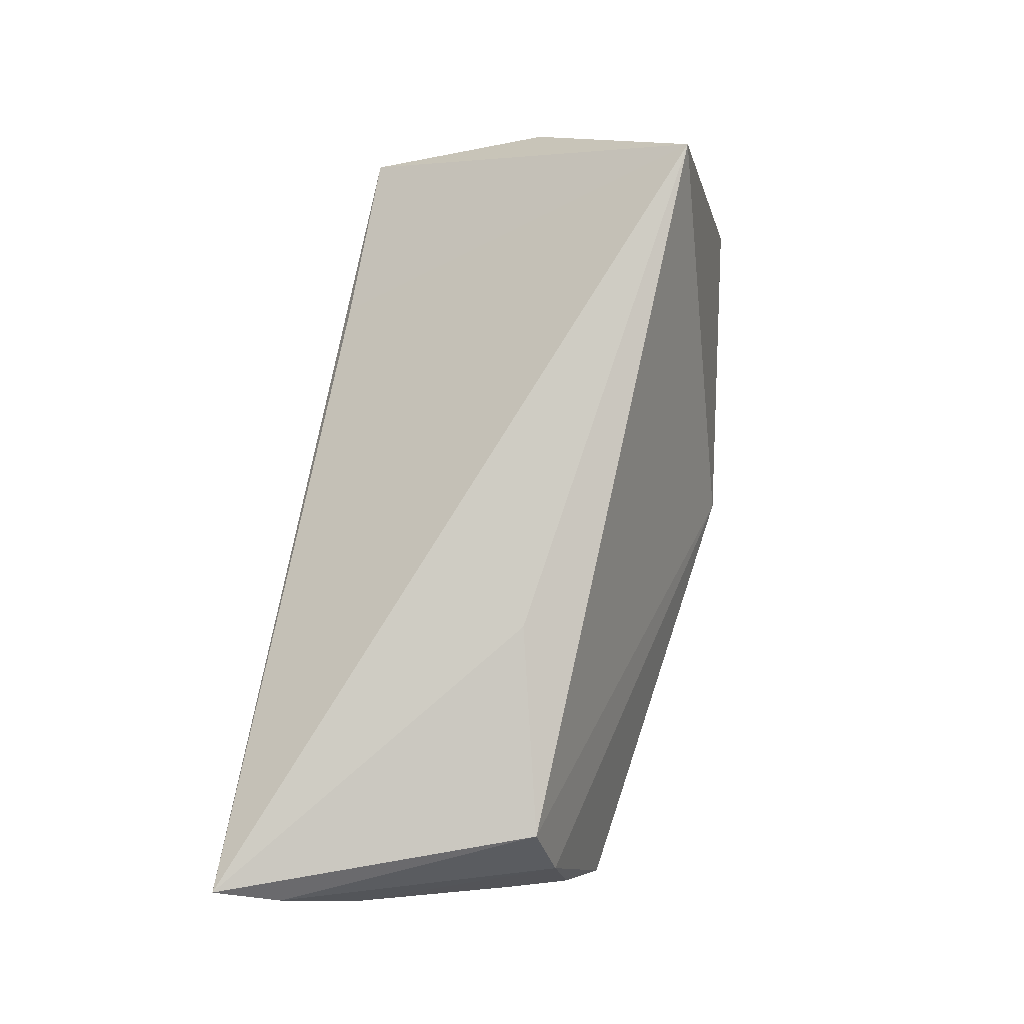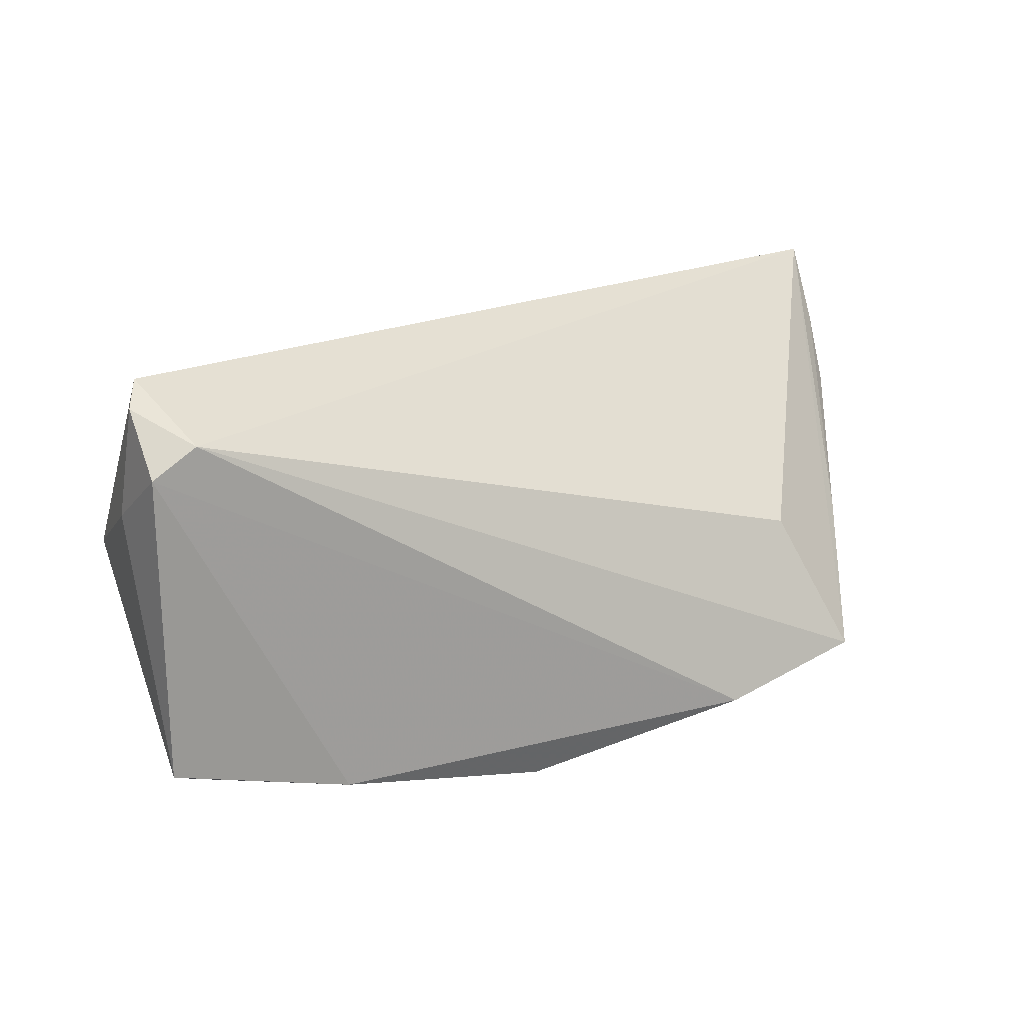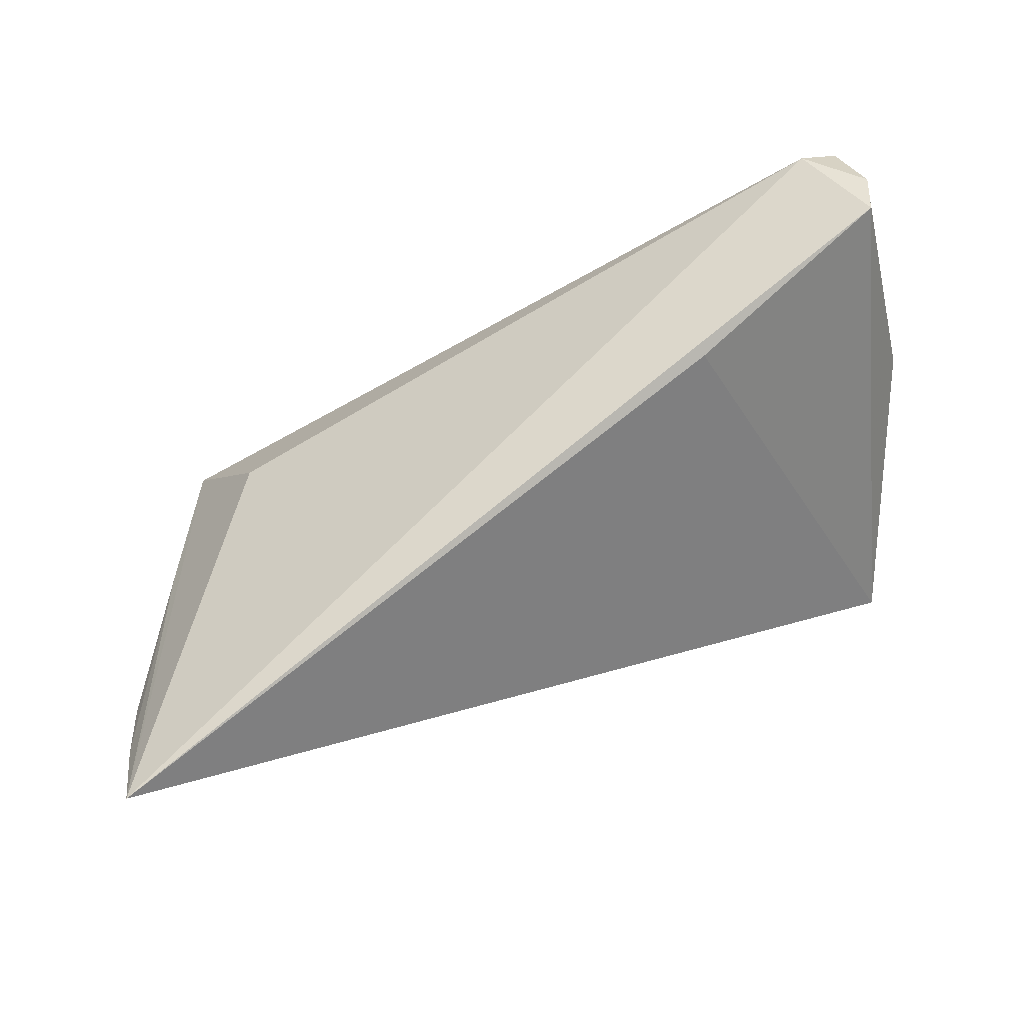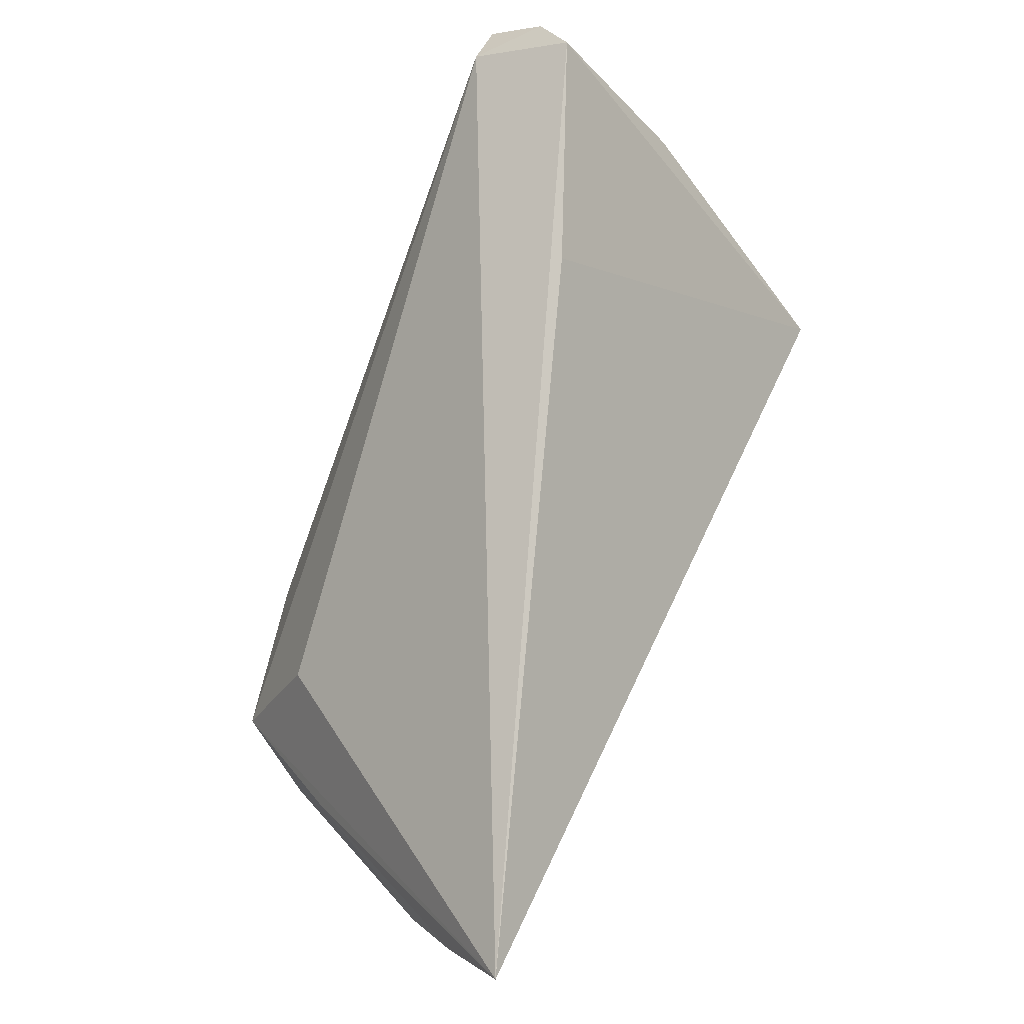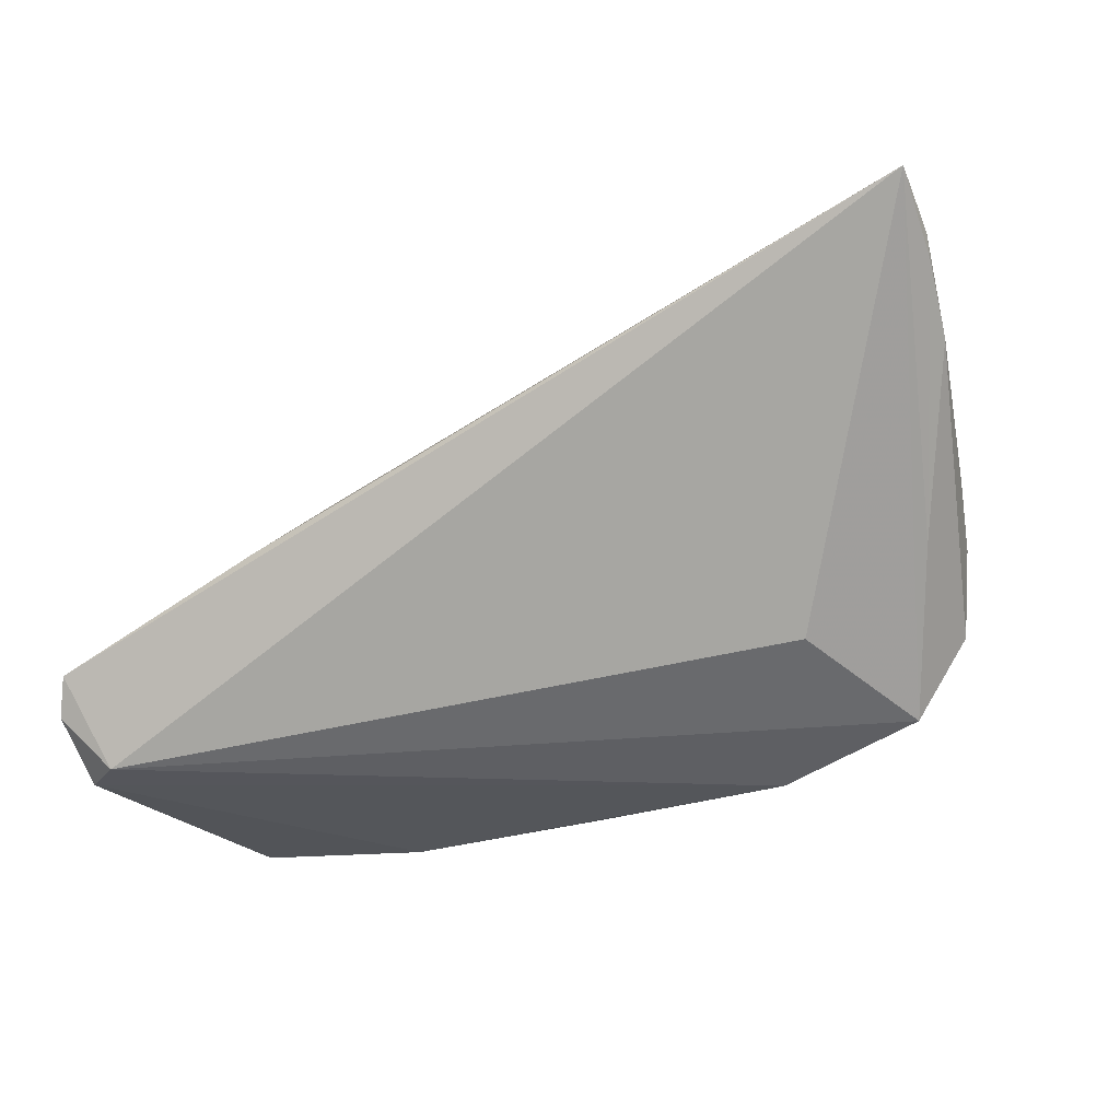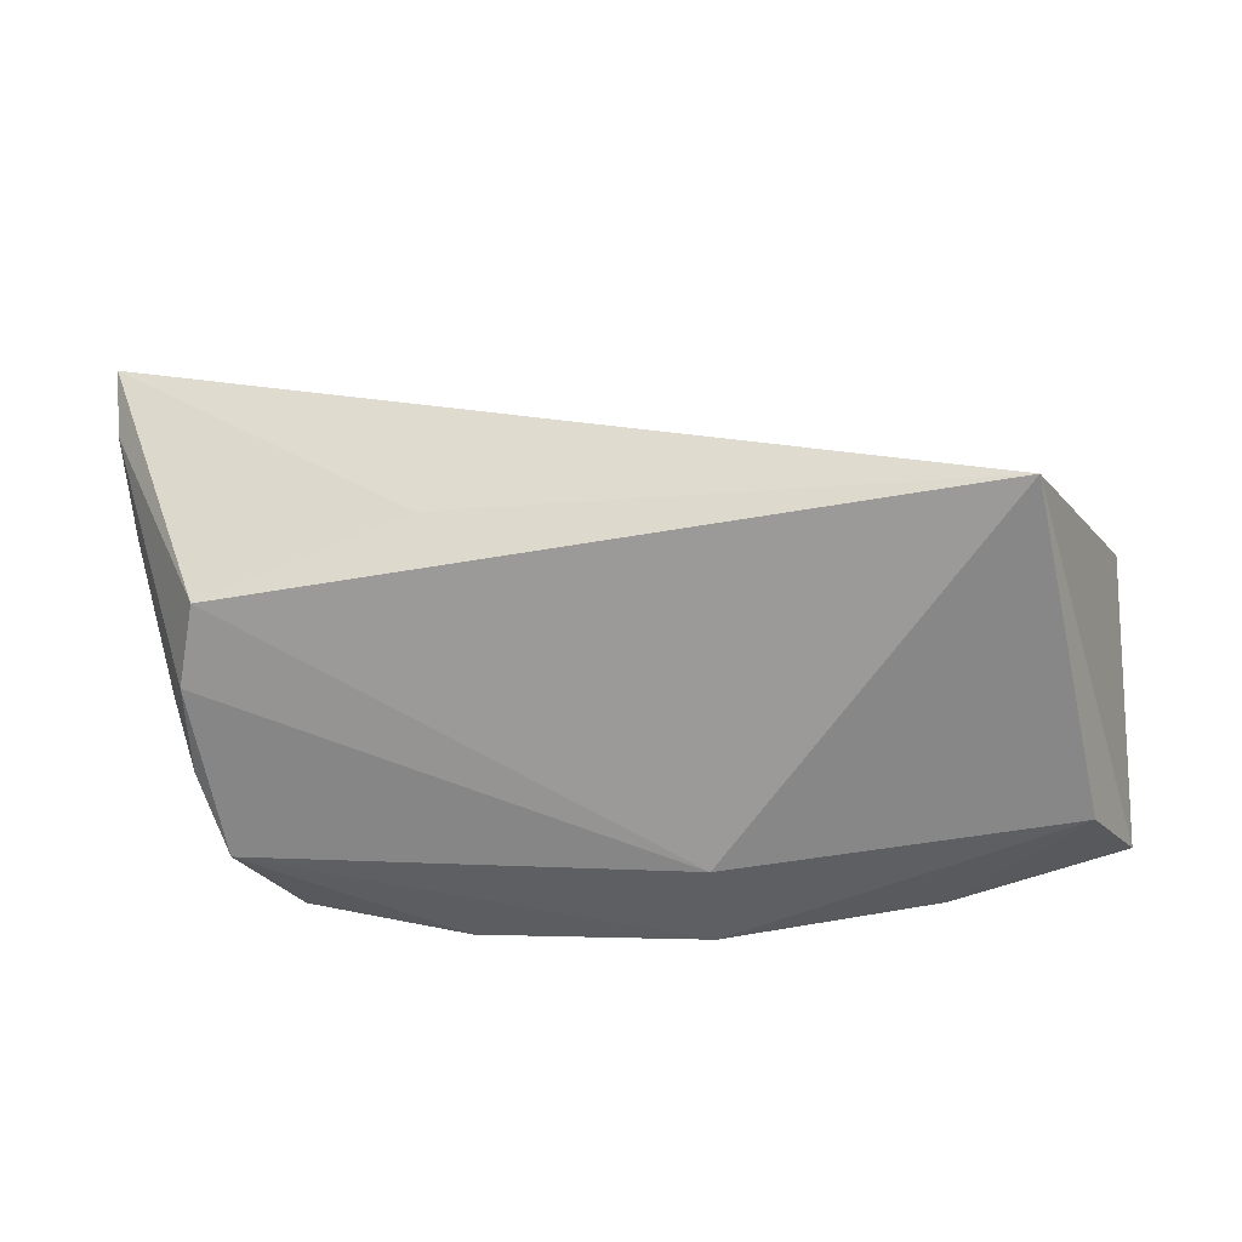
<metadata>
{"format":"obj","ext":"obj","renderer":"f3d","projection":"perspective","resolution":1024,"background":"white","views":[{"elev":77.1,"azim":-81.7,"up":"+Z"},{"elev":18.5,"azim":156.8,"up":"+Y"},{"elev":78.0,"azim":-19.9,"up":"+Y"},{"elev":78.8,"azim":-66.4,"up":"+Y"},{"elev":-26.3,"azim":-152.5,"up":"+Z"},{"elev":-49.9,"azim":7.7,"up":"+Y"}]}
</metadata>
<code>
v 0.04897 0.01291 -0.01412
v 0.04828 0.004971 0.001284
v 0.001339 -0.02459 -0.02138
v 0.04174 -0.02252 -0.01075
v 0.001964 -0.02605 -0.009513
v -0.05408 -0.005496 0.004379
v 0.03798 -0.01469 0.02849
v -0.02411 -0.003073 0.02331
v -0.05972 0.019 0.01822
v 0.02614 -0.02077 -0.023
v 0.04227 0.02266 -0.02326
v -0.0603 0.02805 0.02447
v 0.0466 -0.01632 -0.02197
v -0.04975 -0.01682 -0.0098
v -0.03648 0.000915 -0.01422
v -0.06001 0.02052 0.02071
v 0.04792 0.02584 -0.0169
v -0.04381 -0.01521 -0.01965
v -0.05851 0.01173 0.0127
v -0.05199 -0.01288 -0.0006736
v -0.05114 -0.01105 0.009698
v -0.02551 -0.01888 -0.02326
v -0.05067 -0.001602 -0.004354
v 0.02062 0.02744 -0.002274
v 0.04629 0.02805 -0.01268
v -0.04818 -0.008153 0.01851
v 0.04729 0.01934 -0.02326
f 2 25 7
f 2 7 13
f 2 13 1
f 4 7 5
f 4 13 7
f 3 4 5
f 11 12 25
f 24 7 25
f 25 12 24
f 24 12 7
f 16 12 9
f 26 12 16
f 5 7 26
f 27 1 13
f 18 12 15
f 15 11 18
f 12 11 15
f 18 11 22
f 11 27 22
f 23 12 18
f 23 9 12
f 21 26 16
f 5 26 21
f 7 12 8
f 8 26 7
f 12 26 8
f 17 11 25
f 17 27 11
f 1 27 17
f 17 25 2
f 2 1 17
f 10 27 13
f 10 22 27
f 3 22 10
f 13 4 10
f 4 3 10
f 14 23 18
f 18 22 14
f 5 21 14
f 14 21 20
f 14 3 5
f 14 22 3
f 20 21 6
f 9 23 19
f 23 14 19
f 16 9 19
f 19 14 20
f 20 6 19
f 19 21 16
f 19 6 21

</code>
